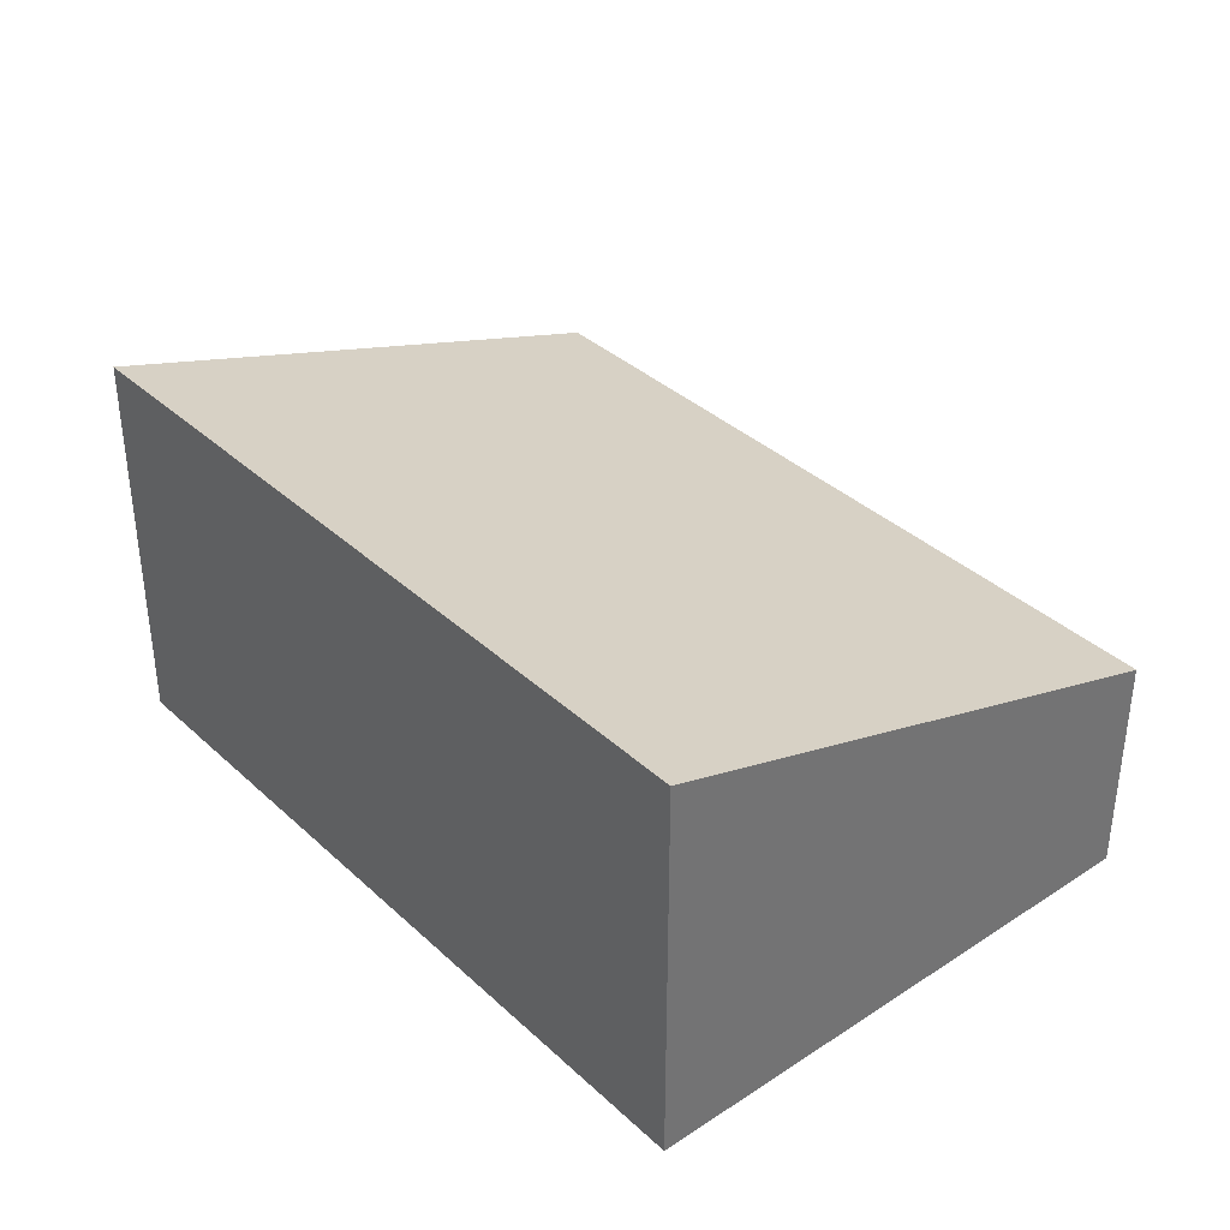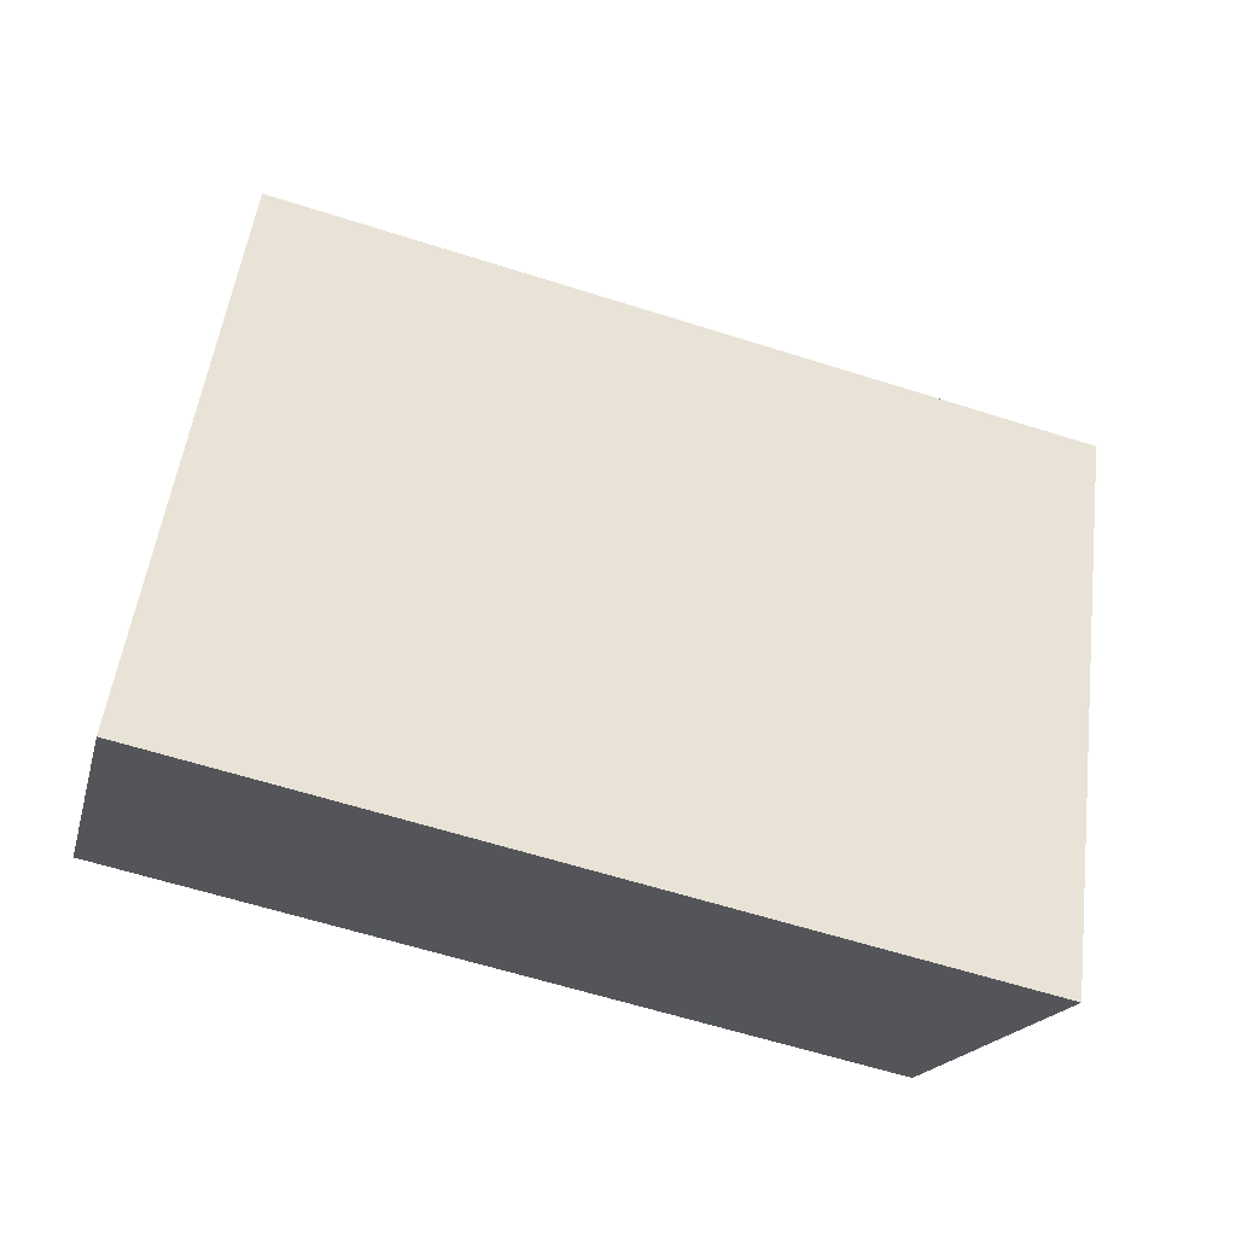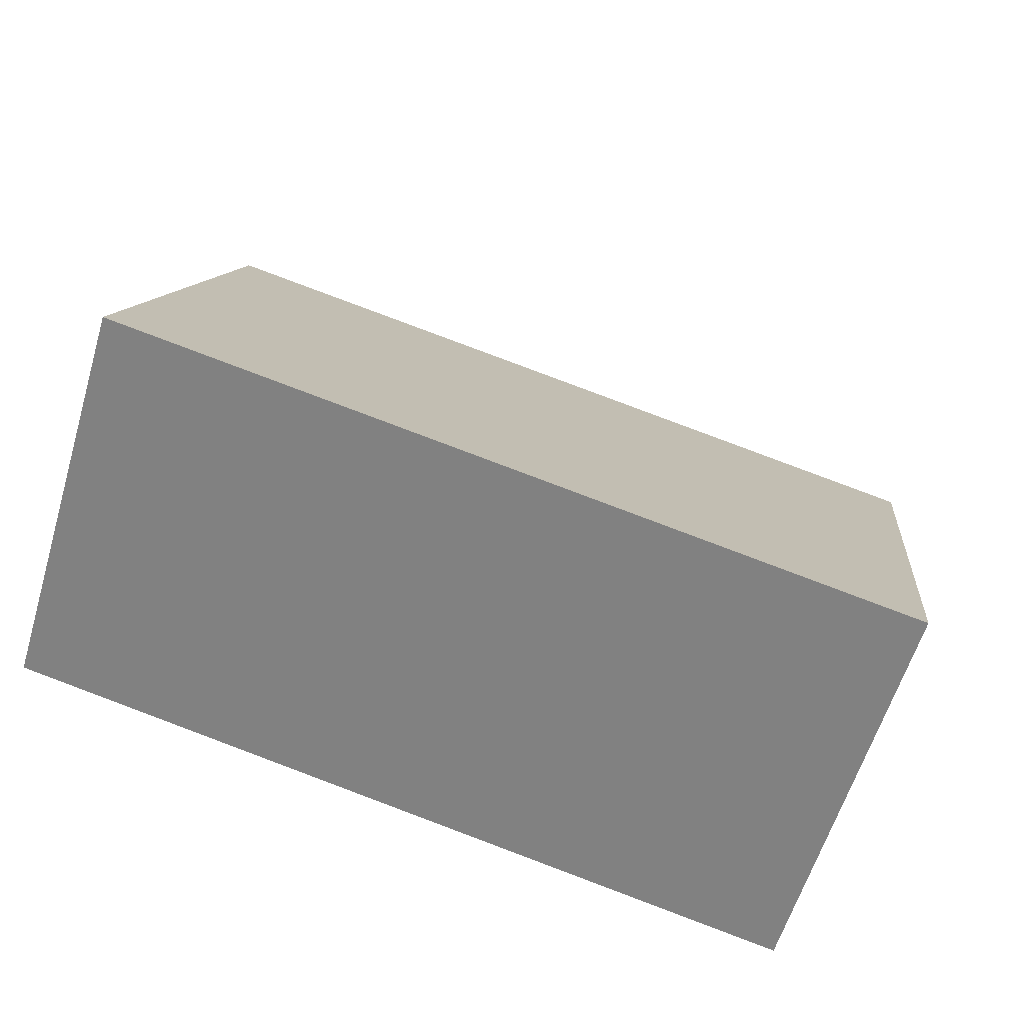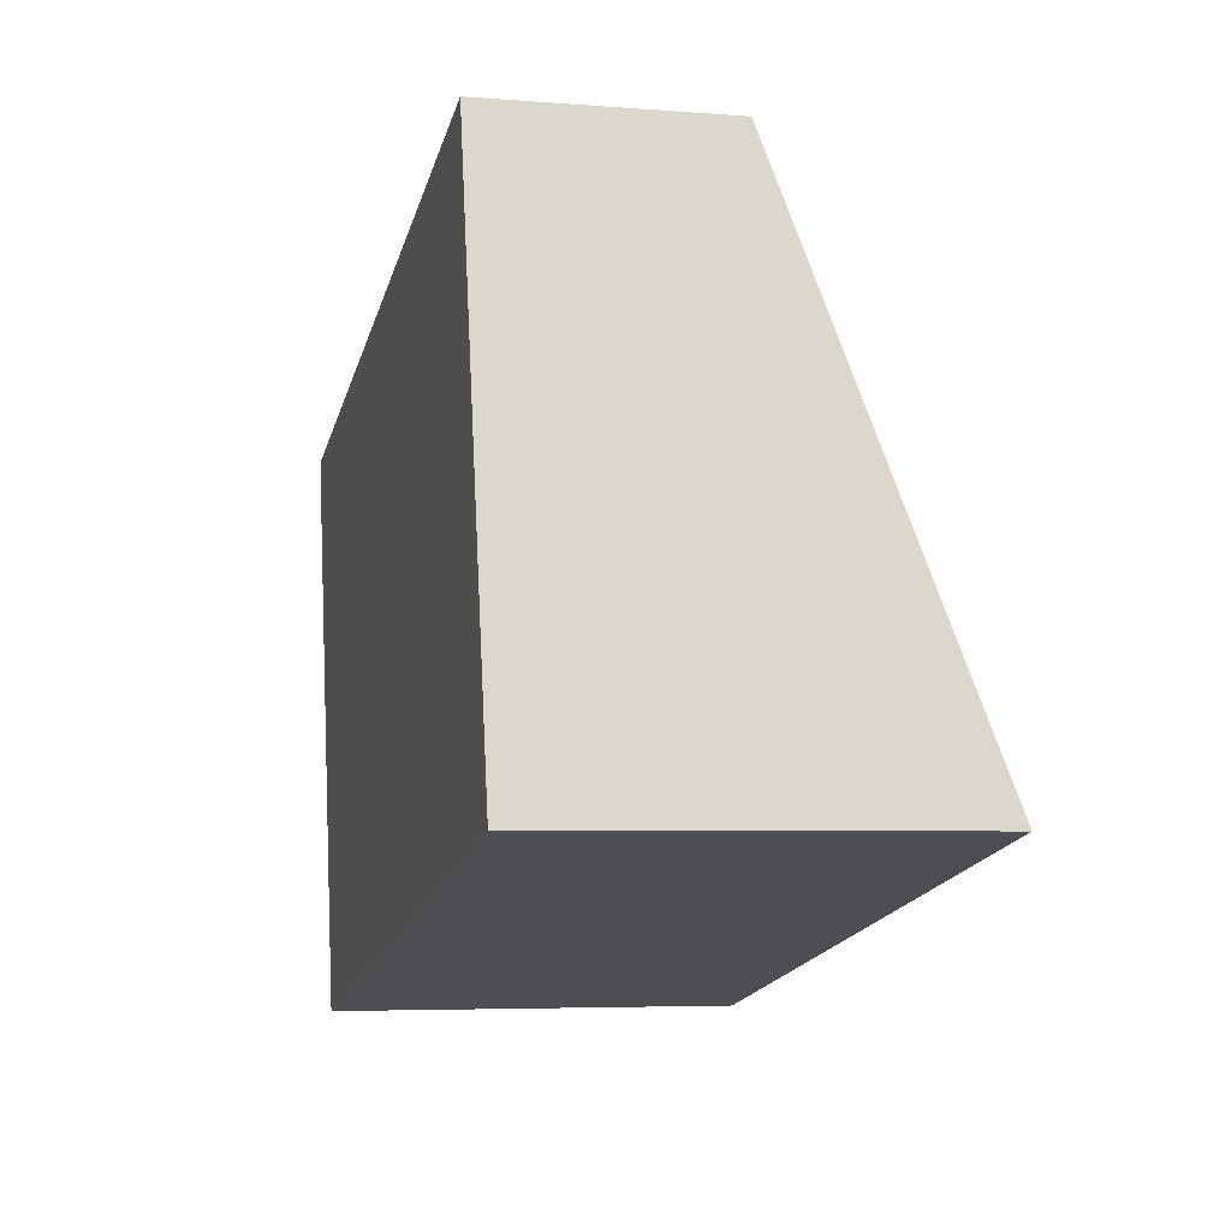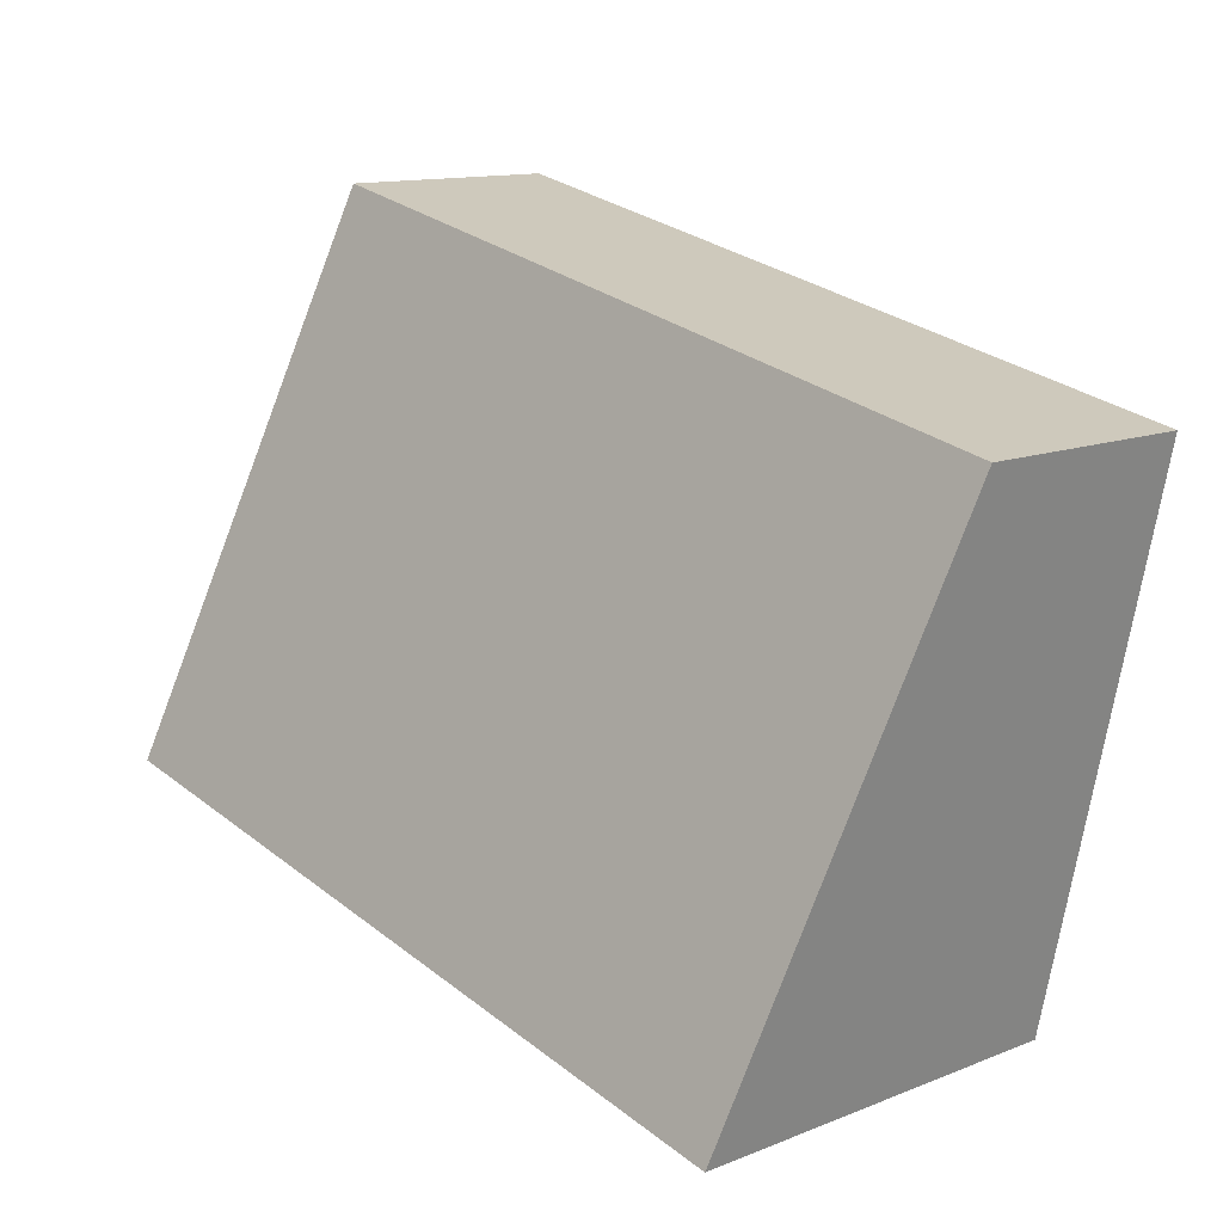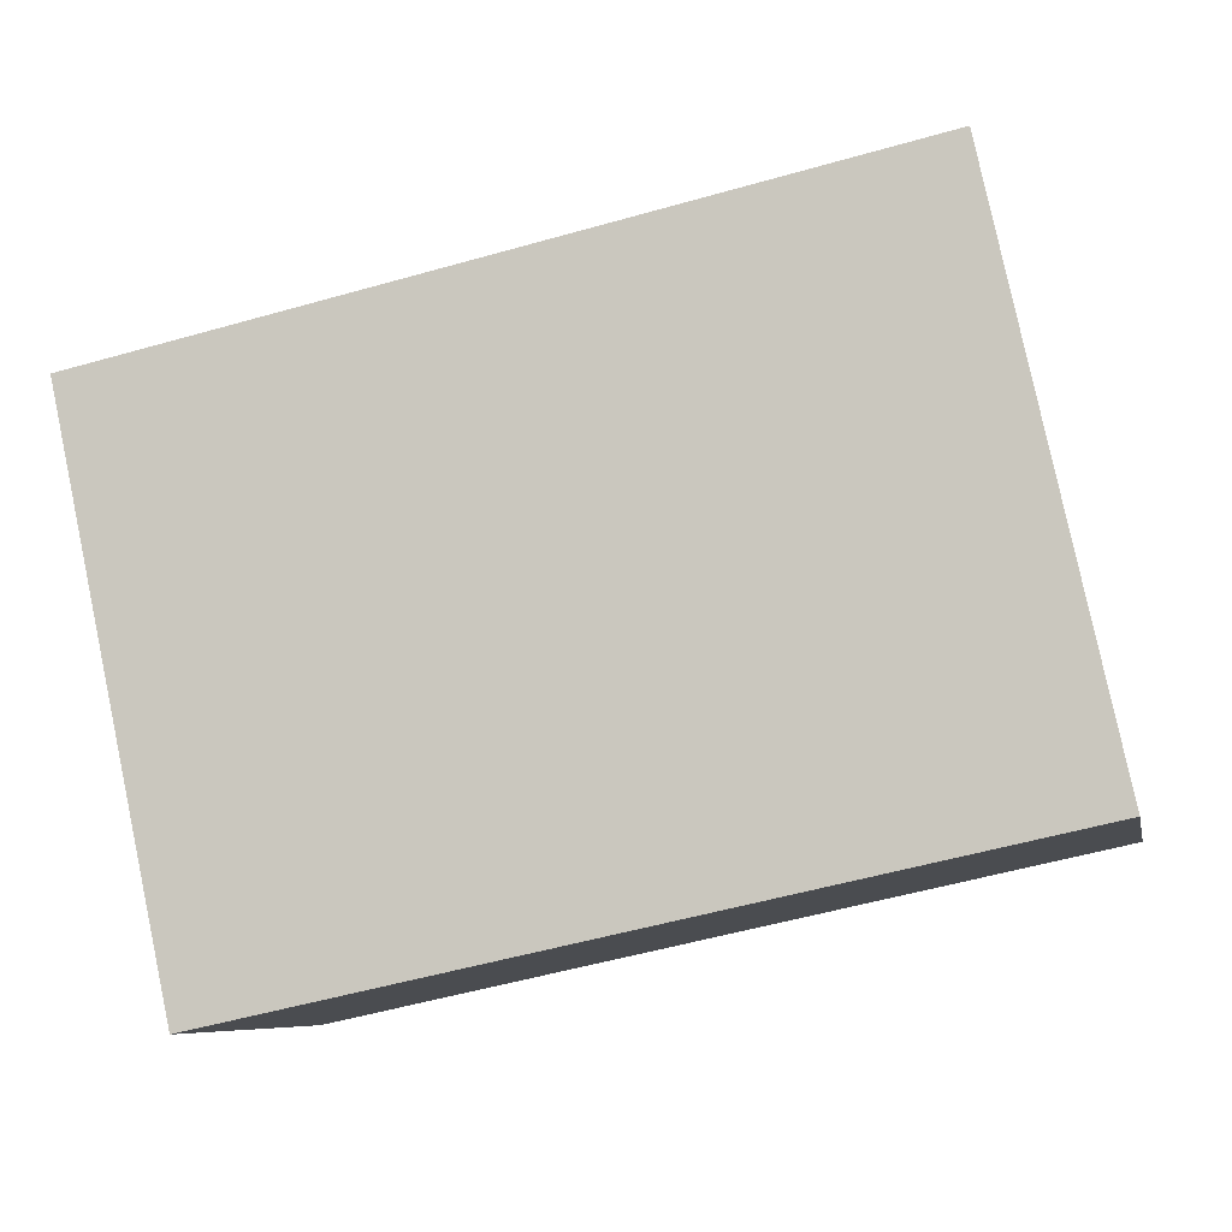
<metadata>
{"format":"obj","ext":"obj","renderer":"f3d","projection":"perspective","resolution":1024,"background":"white","views":[{"elev":36.6,"azim":-142.5,"up":"+Y"},{"elev":-18.3,"azim":166.7,"up":"+Z"},{"elev":-59.1,"azim":163.4,"up":"+Z"},{"elev":-5.1,"azim":76.1,"up":"+Z"},{"elev":12.8,"azim":-132.4,"up":"+Z"},{"elev":-7.6,"azim":11.3,"up":"+Z"}]}
</metadata>
<code>
v  0 1.541 9.436e-17
v  6.024 2.715 -2.587
v  0.802 2.715 -3.715
v  5.221 1.541 1.128
v  6.024 1.584e-16 -2.587
v  0.802 2.275e-16 -3.715
v  0 0 0
v  5.221 -6.907e-17 1.128
g defaultobject
f 1 2 3
f 2 1 4
f 5 3 2
f 3 5 6
f 6 1 3
f 1 6 7
f 7 4 1
f 4 7 8
f 4 5 2
f 5 4 8
f 8 6 5
f 6 8 7

</code>
